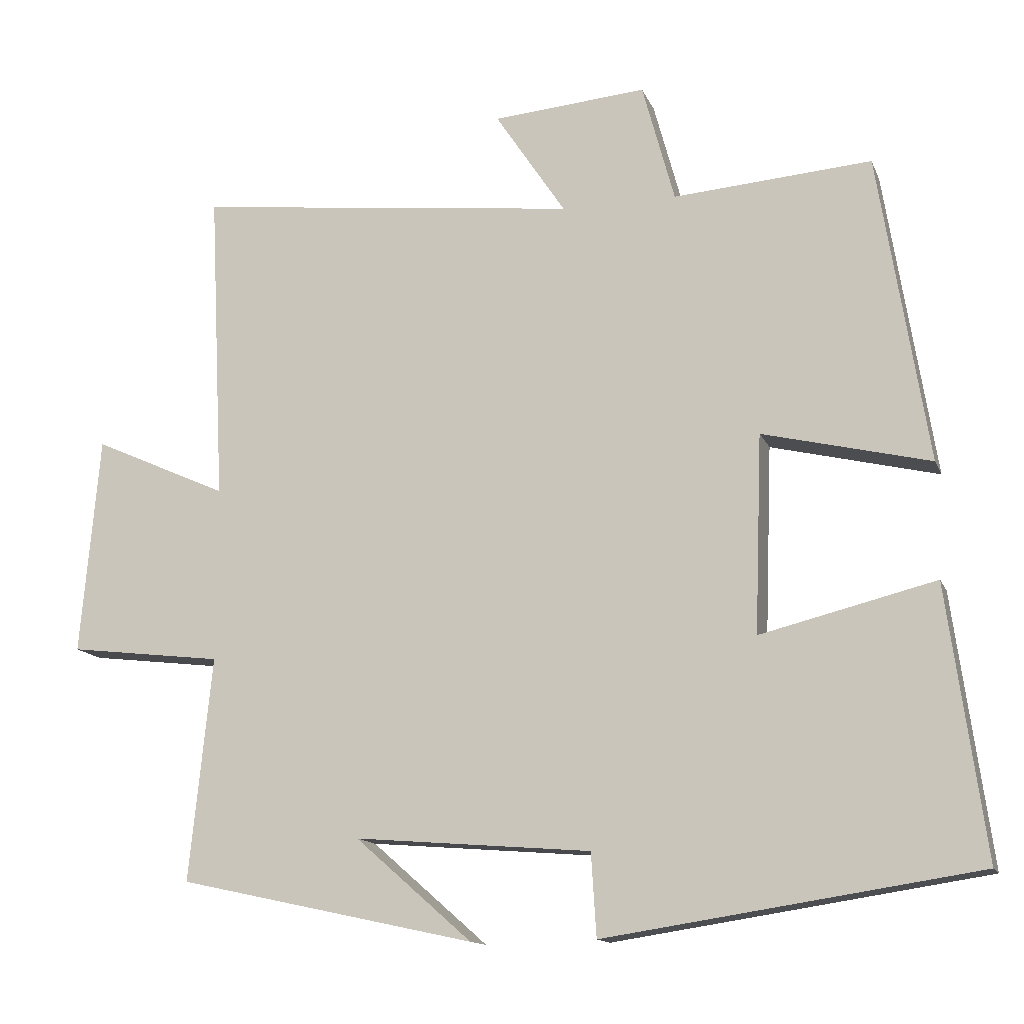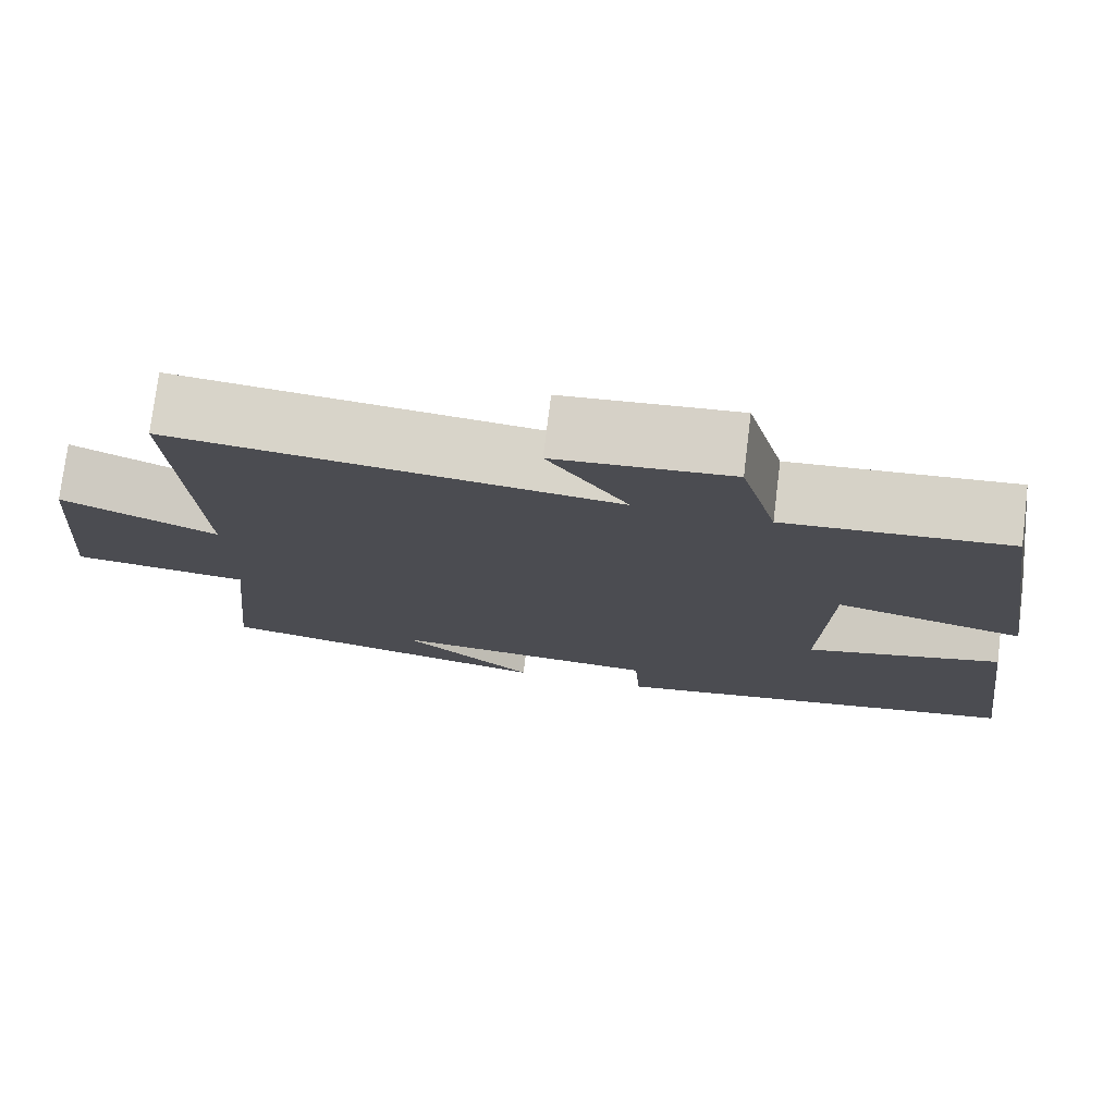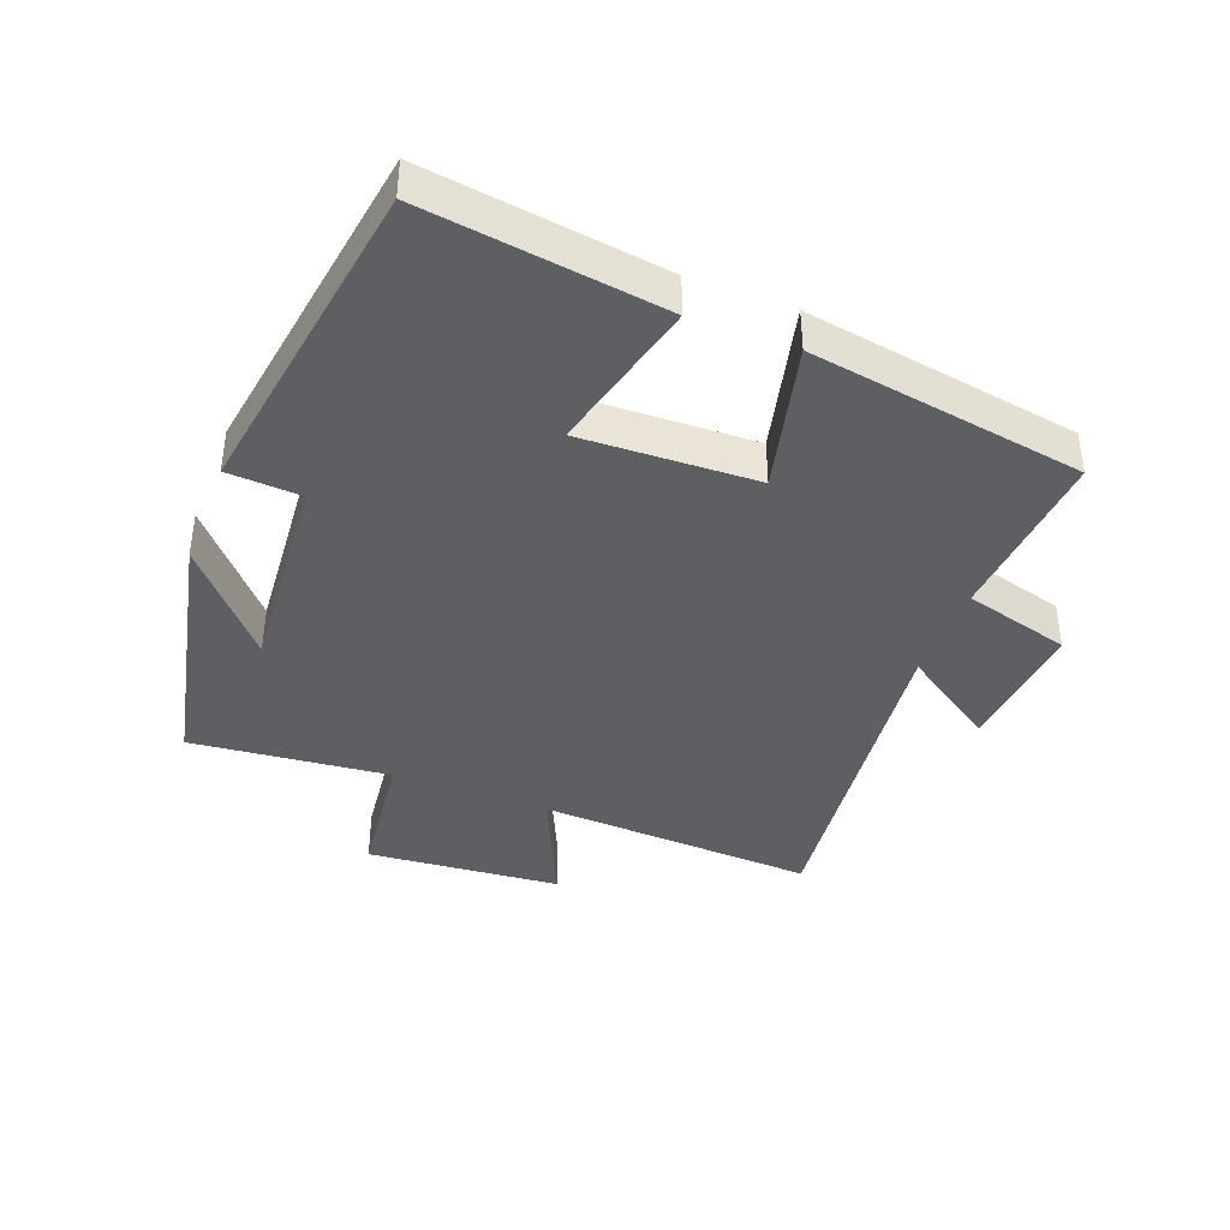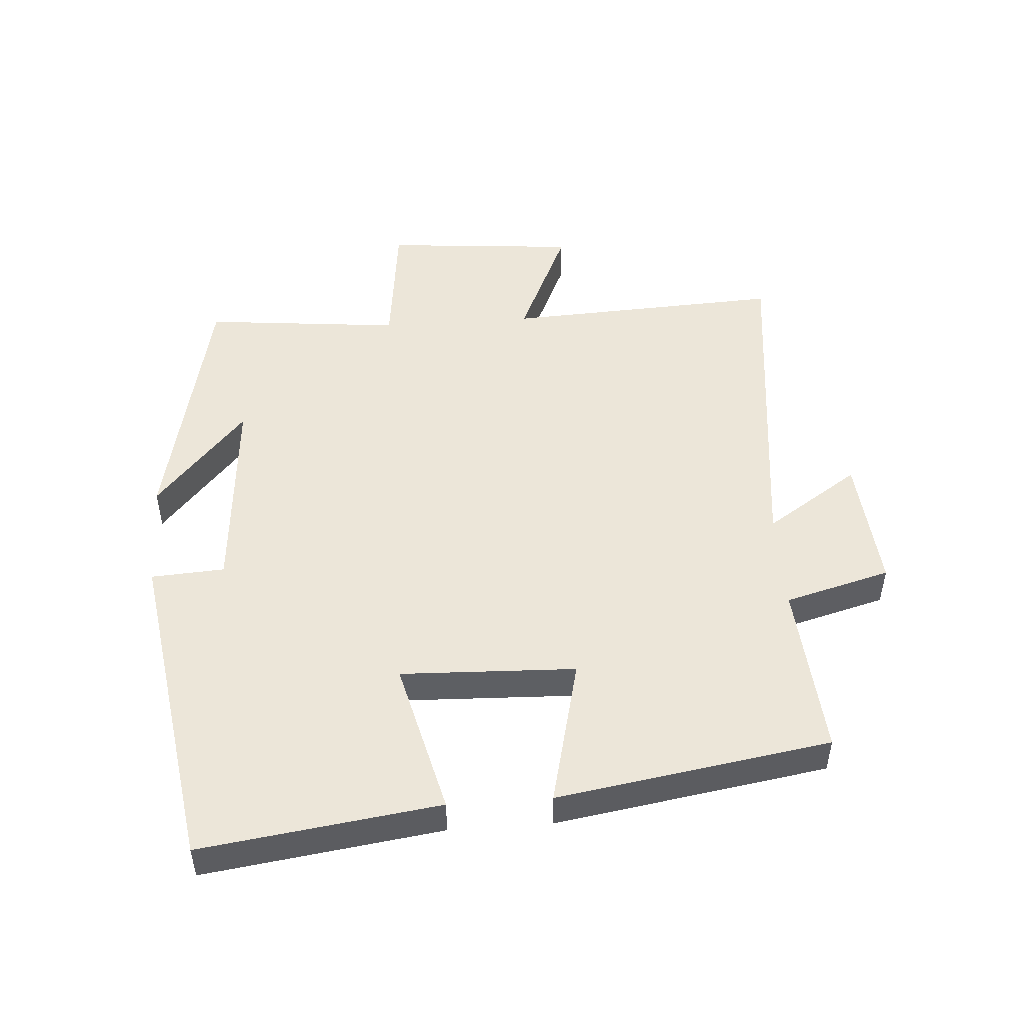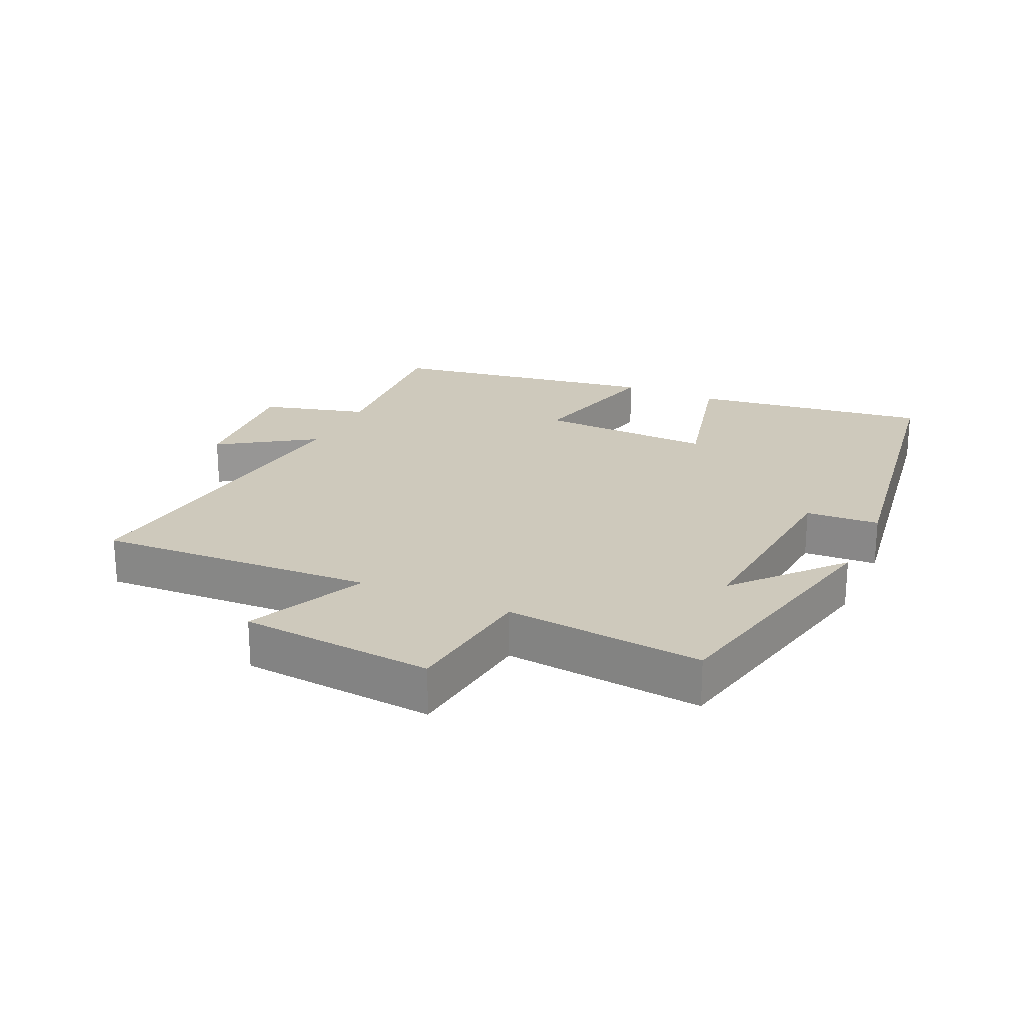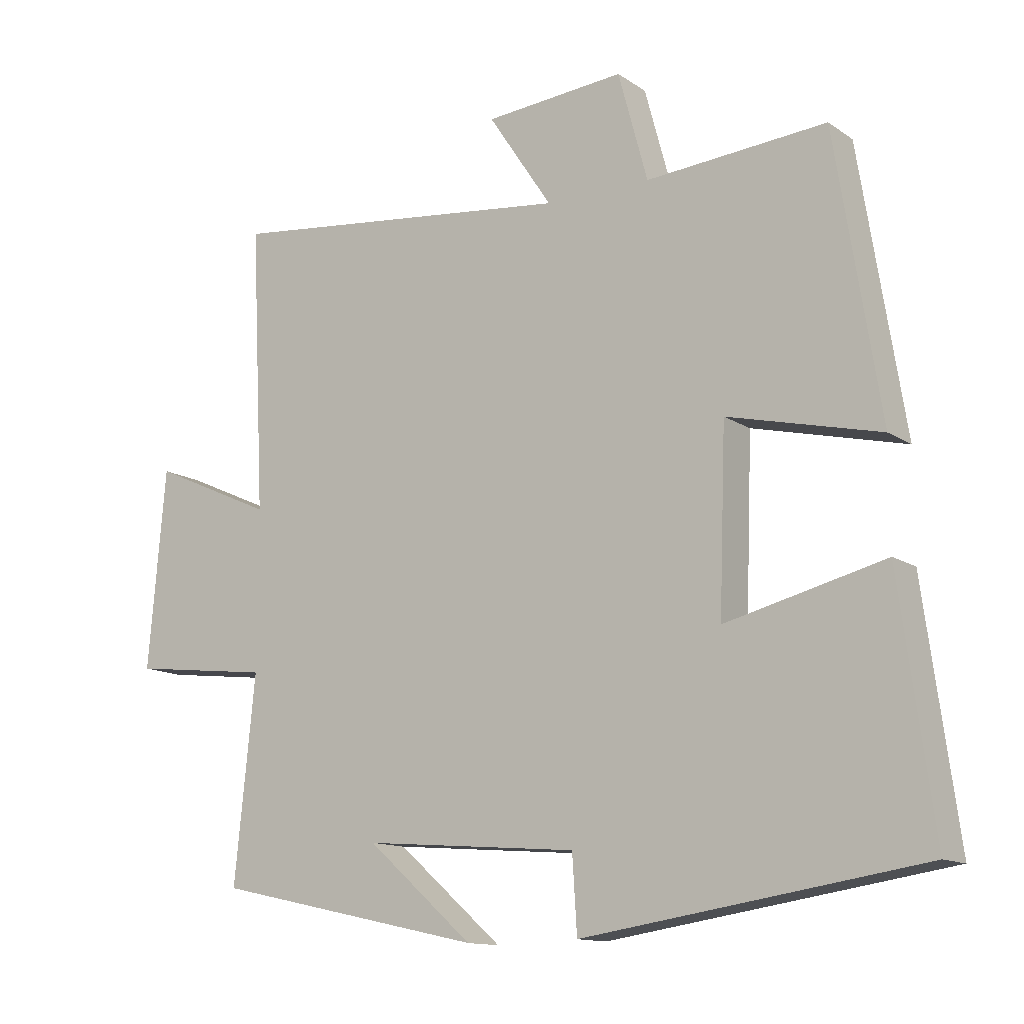
<metadata>
{"format":"obj","ext":"obj","renderer":"f3d","projection":"perspective","resolution":1024,"background":"white","views":[{"elev":-13.7,"azim":-163.3,"up":"+Z"},{"elev":76.0,"azim":-173.0,"up":"+Z"},{"elev":-40.0,"azim":-111.0,"up":"+Y"},{"elev":49.4,"azim":-94.1,"up":"+Y"},{"elev":22.4,"azim":114.7,"up":"+Y"},{"elev":-13.0,"azim":-145.9,"up":"+Z"}]}
</metadata>
<code>
v 0.531 0.07 -0.412
v 0.126 0.07 -0.5
v 0.285 0.07 -0.361
v -0.037 0.07 -0.387
v -0.044 0.07 -0.5
v -0.55 0.07 -0.423
v -0.5 0.07 -0.056
v -0.262 0.07 -0.115
v -0.272 0.07 0.155
v -0.5 0.07 0.1
v -0.433 0.07 0.521
v -0.163 0.07 0.5
v -0.119 0.07 0.663
v 0.091 0.07 0.645
v -0.005 0.07 0.5
v 0.521 0.07 0.56
v 0.5 0.07 0.133
v 0.684 0.07 0.216
v 0.71 0.07 -0.082
v 0.5 0.07 -0.107
v 0.531 0 -0.412
v 0.126 0 -0.5
v 0.285 0 -0.361
v -0.037 0 -0.387
v -0.044 0 -0.5
v -0.55 0 -0.423
v -0.5 0 -0.056
v -0.262 0 -0.115
v -0.272 0 0.155
v -0.5 0 0.1
v -0.433 0 0.521
v -0.163 0 0.5
v -0.119 0 0.663
v 0.091 0 0.645
v -0.005 0 0.5
v 0.521 0 0.56
v 0.5 0 0.133
v 0.684 0 0.216
v 0.71 0 -0.082
v 0.5 0 -0.107
f 17 18 19 20
f 15 16 17
f 15 17 20
f 12 13 14 15
f 12 15 20 1
f 9 10 11 12
f 8 9 12 1
f 6 7 8
f 5 6 8
f 4 5 8
f 3 4 8
f 1 2 3
f 1 3 8
f 40 39 38 37
f 37 36 35
f 40 37 35
f 35 34 33 32
f 21 40 35 32
f 32 31 30 29
f 21 32 29 28
f 28 27 26
f 28 26 25
f 28 25 24
f 28 24 23
f 23 22 21
f 28 23 21
f 1 21 22 2
f 2 22 23 3
f 3 23 24 4
f 4 24 25 5
f 5 25 26 6
f 6 26 27 7
f 7 27 28 8
f 8 28 29 9
f 9 29 30 10
f 10 30 31 11
f 11 31 32 12
f 12 32 33 13
f 13 33 34 14
f 14 34 35 15
f 15 35 36 16
f 16 36 37 17
f 17 37 38 18
f 18 38 39 19
f 19 39 40 20
f 20 40 21 1

</code>
